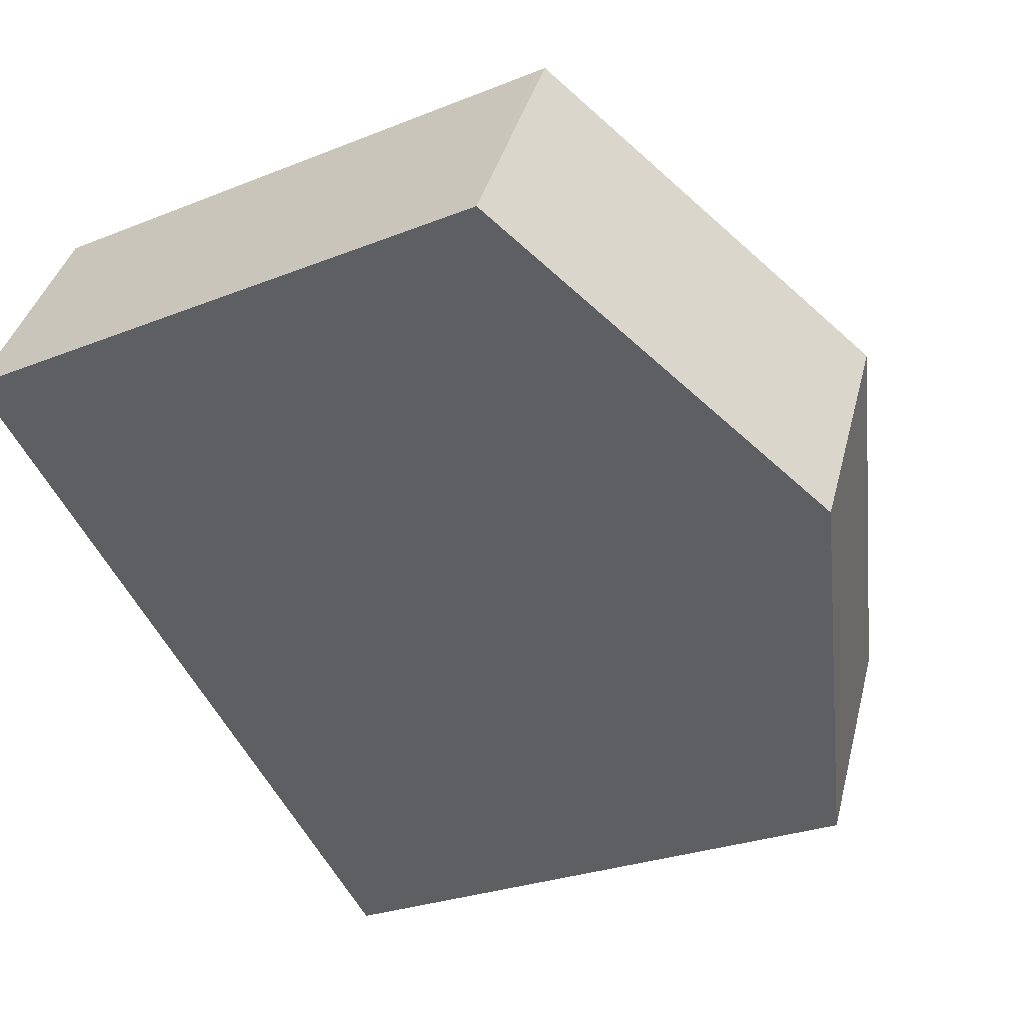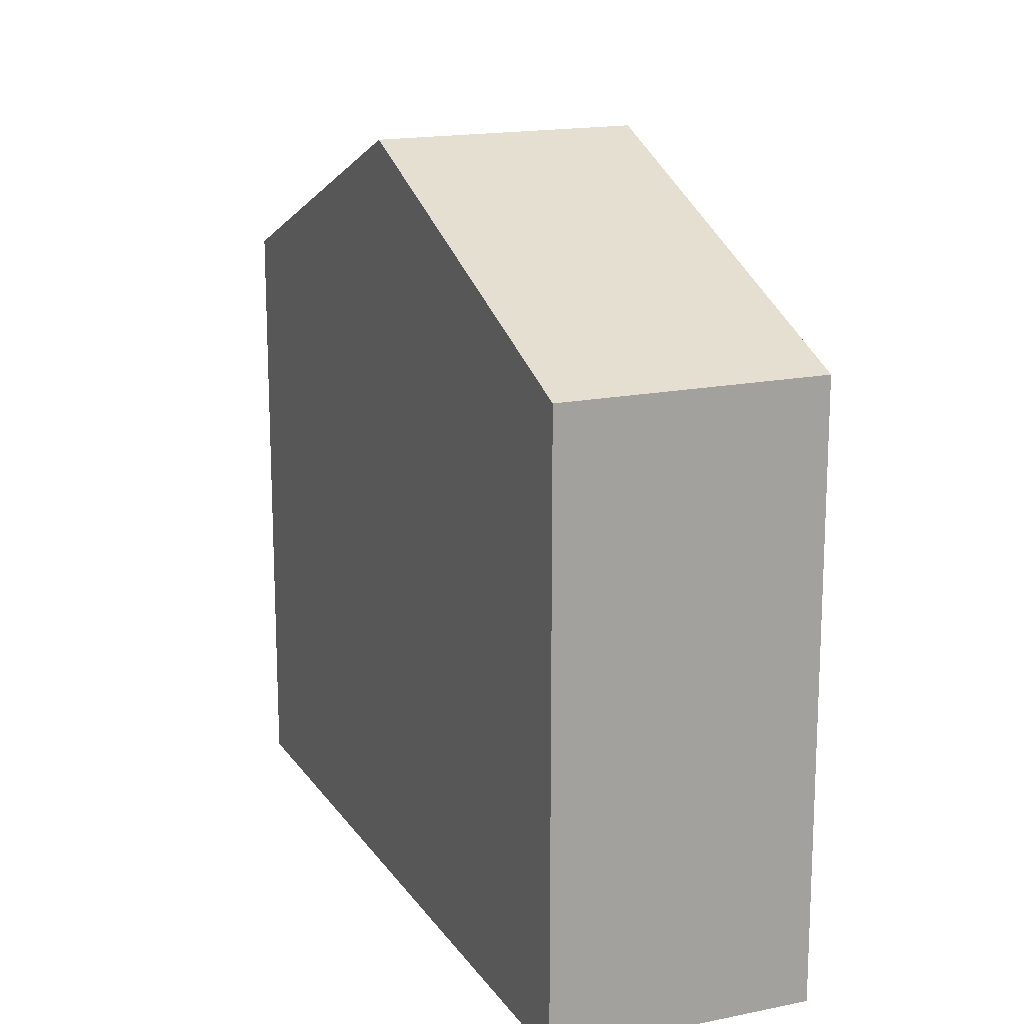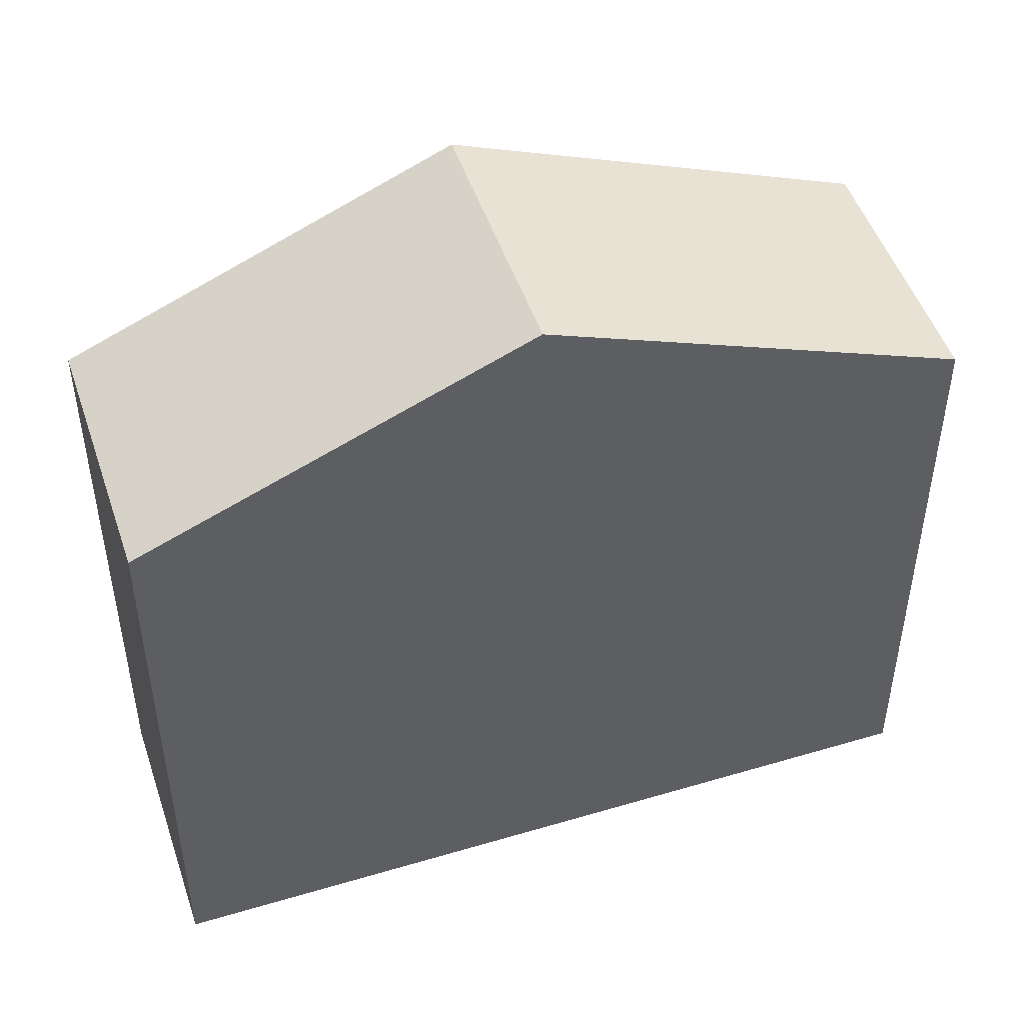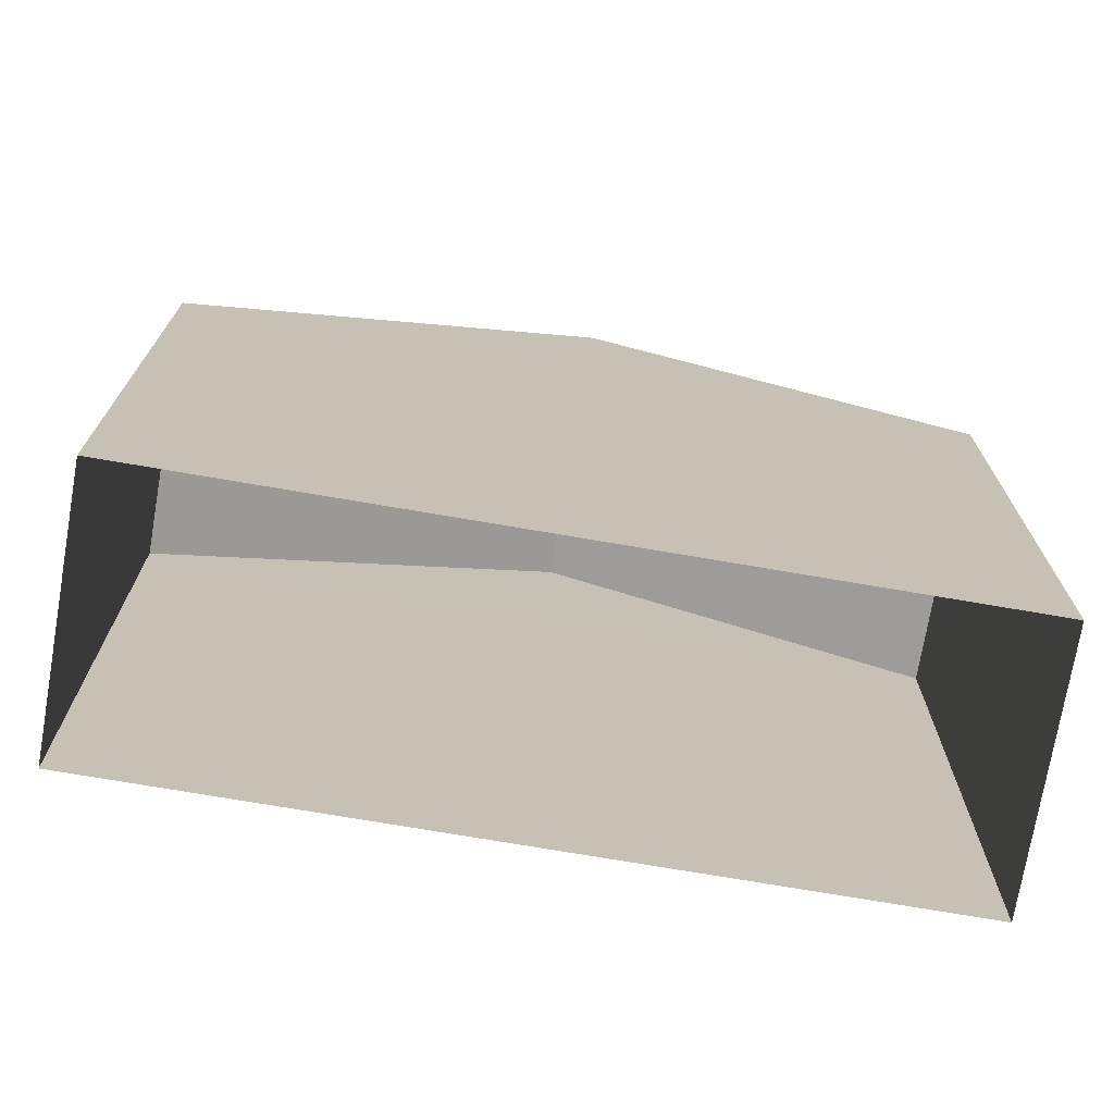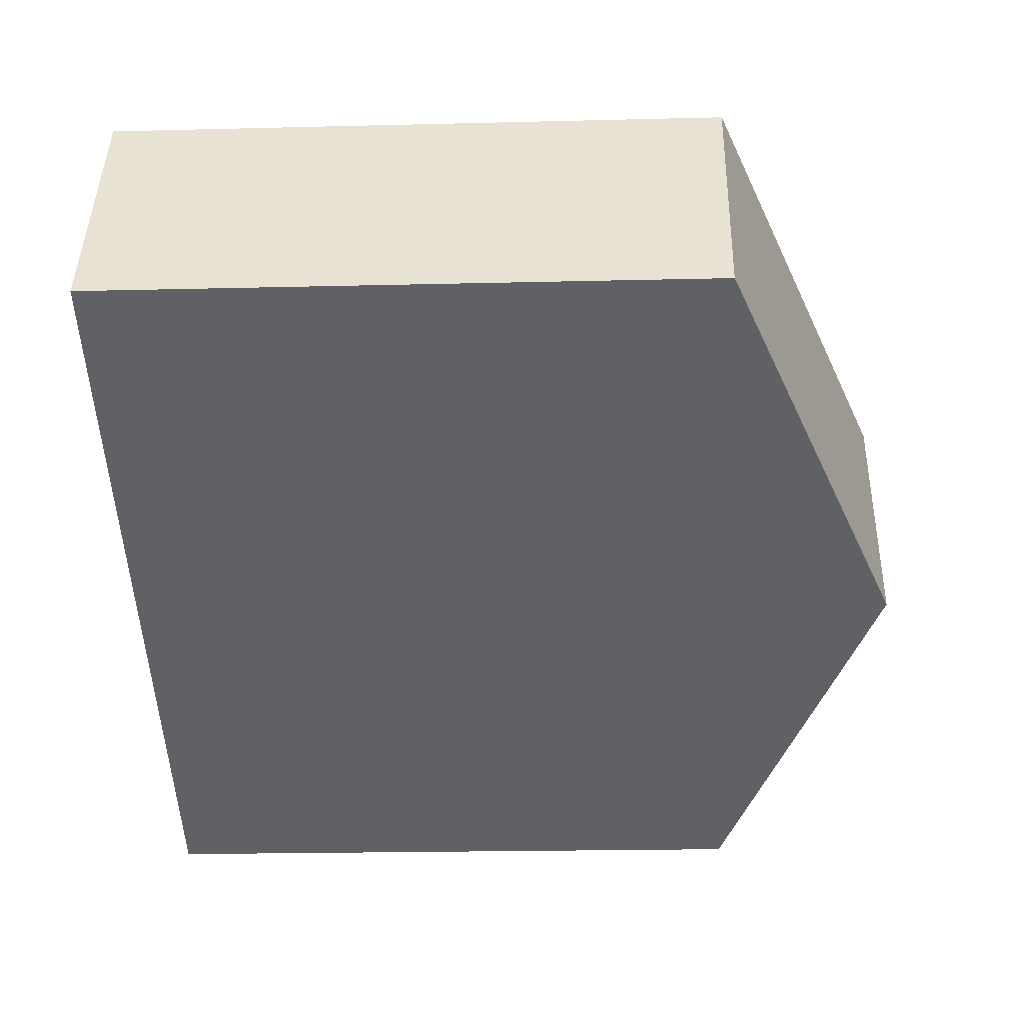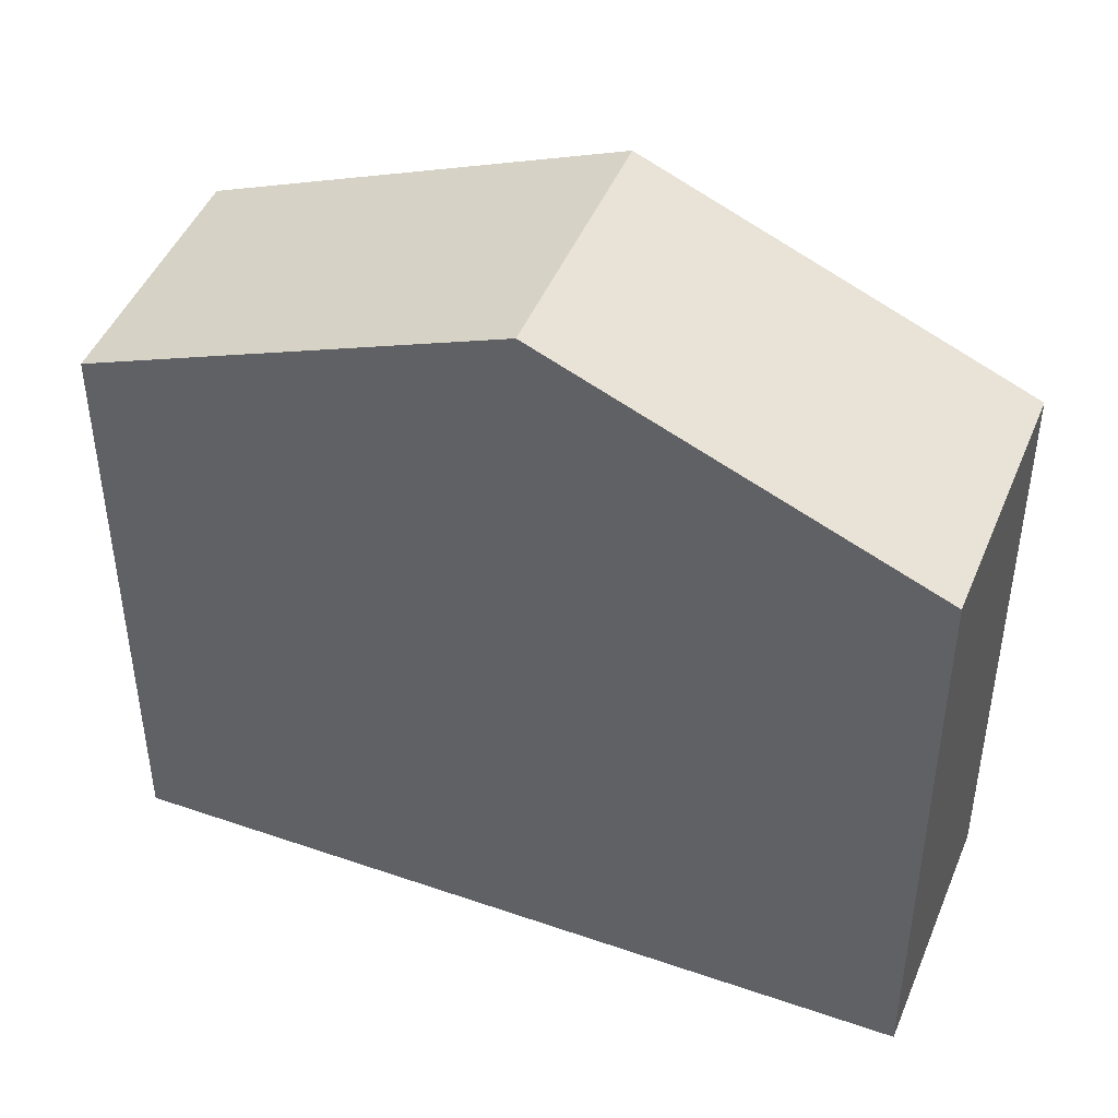
<metadata>
{"format":"obj","ext":"obj","renderer":"f3d","projection":"perspective","resolution":1024,"background":"white","views":[{"elev":-27.1,"azim":-58.2,"up":"+Y"},{"elev":16.8,"azim":-140.3,"up":"+Z"},{"elev":49.0,"azim":134.2,"up":"+Z"},{"elev":-73.3,"azim":-37.2,"up":"+Z"},{"elev":-20.2,"azim":-87.3,"up":"+Y"},{"elev":45.8,"azim":-5.8,"up":"+Z"}]}
</metadata>
<code>
v -5404 -3.6e+04 2.527
v -5396 -3.6e+04 2.523
v -5406 -3.6e+04 2.526
v -5394 -3.6e+04 2.524
v -5394 -3.6e+04 10.95
v -5401 -3.6e+04 13.23
v -5396 -3.6e+04 10.95
v -5399 -3.6e+04 13.23
v -5406 -3.6e+04 10.96
v -5404 -3.6e+04 10.96
f 1 2 3
f 1 4 2
f 5 6 7
f 8 6 5
f 6 8 9
f 9 8 10
f 8 5 10
f 6 9 7
f 9 1 3
f 9 10 1
f 5 4 1
f 10 5 1
f 7 2 4
f 5 7 4
f 7 3 2
f 7 9 3

</code>
